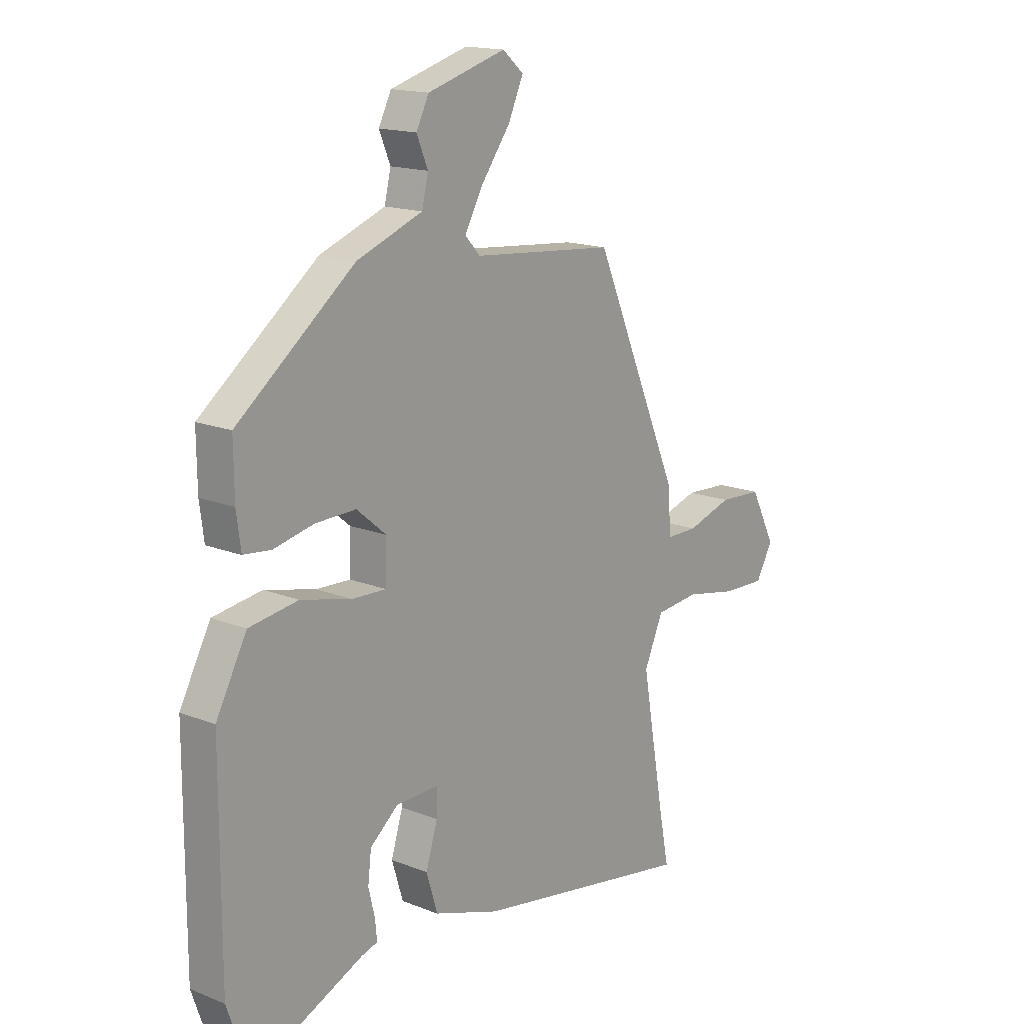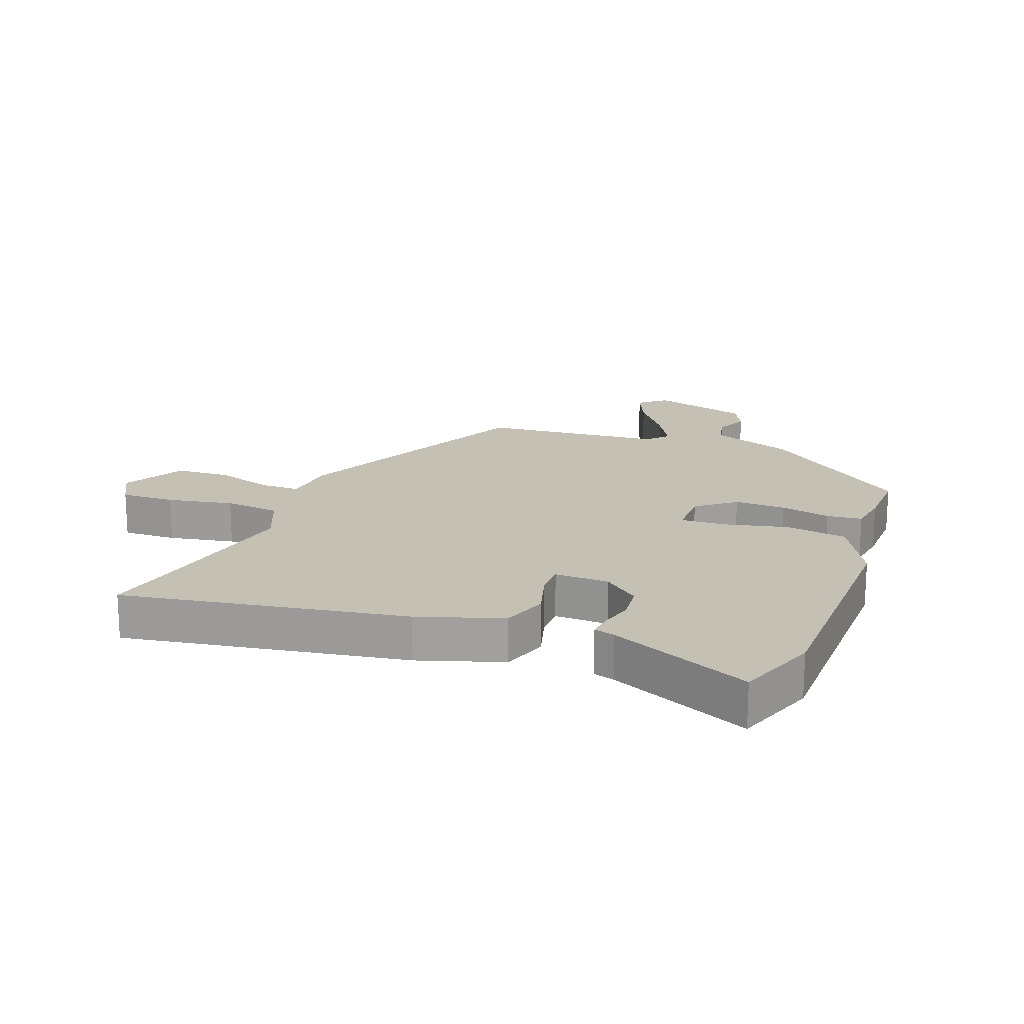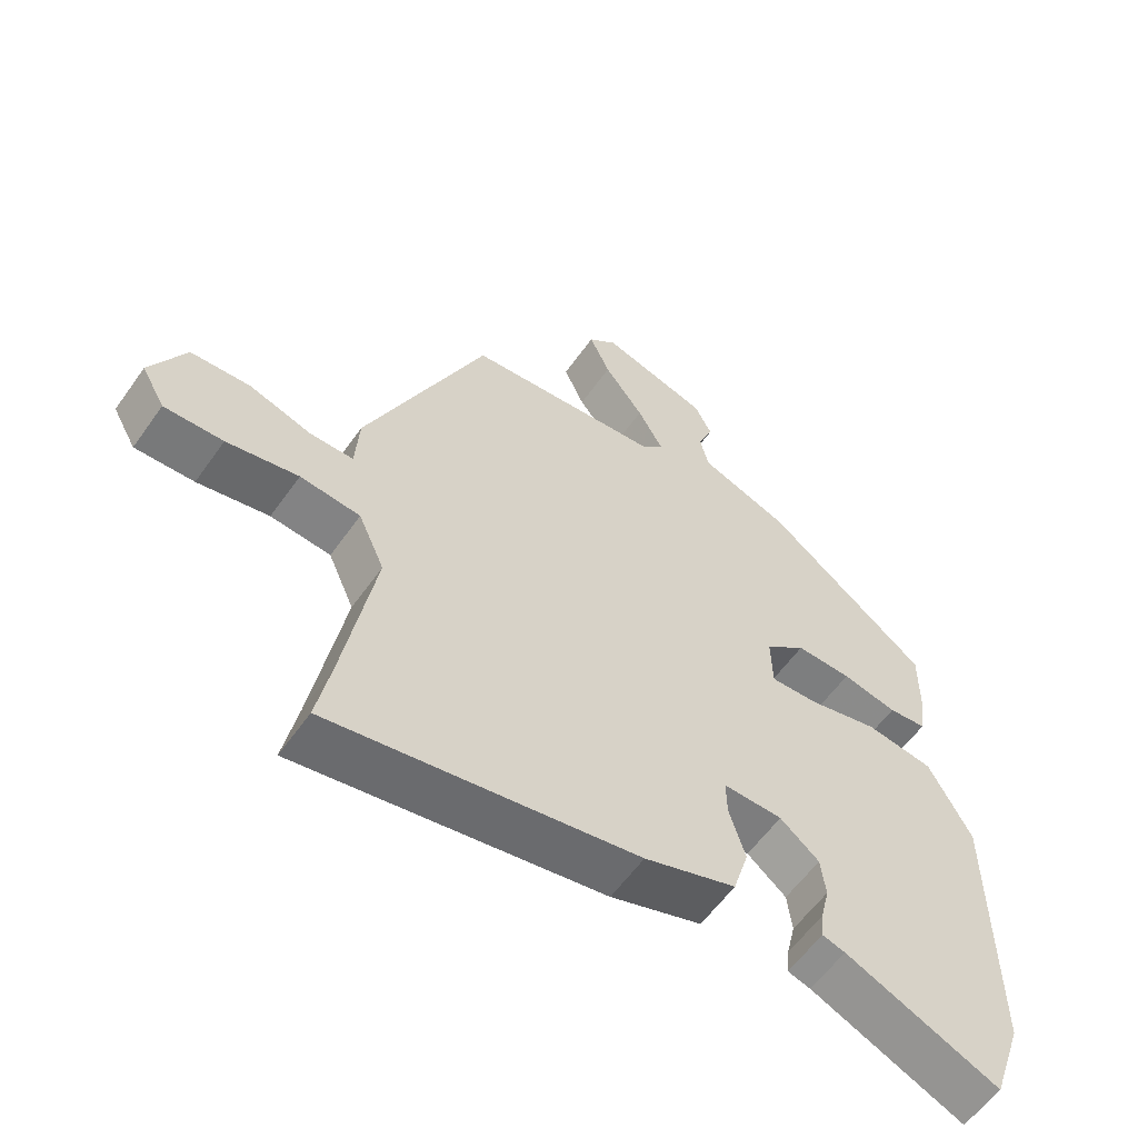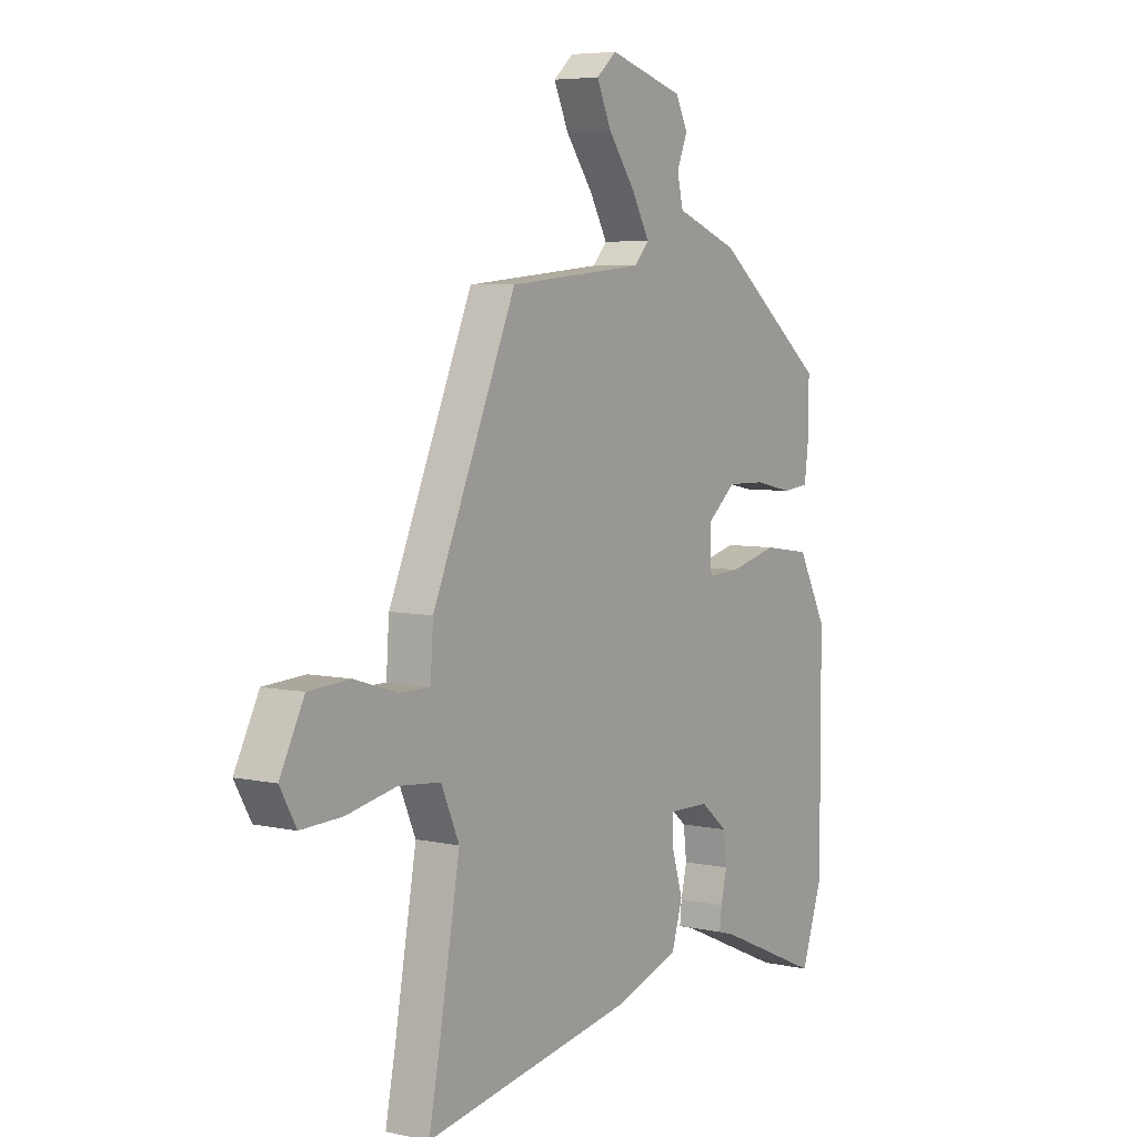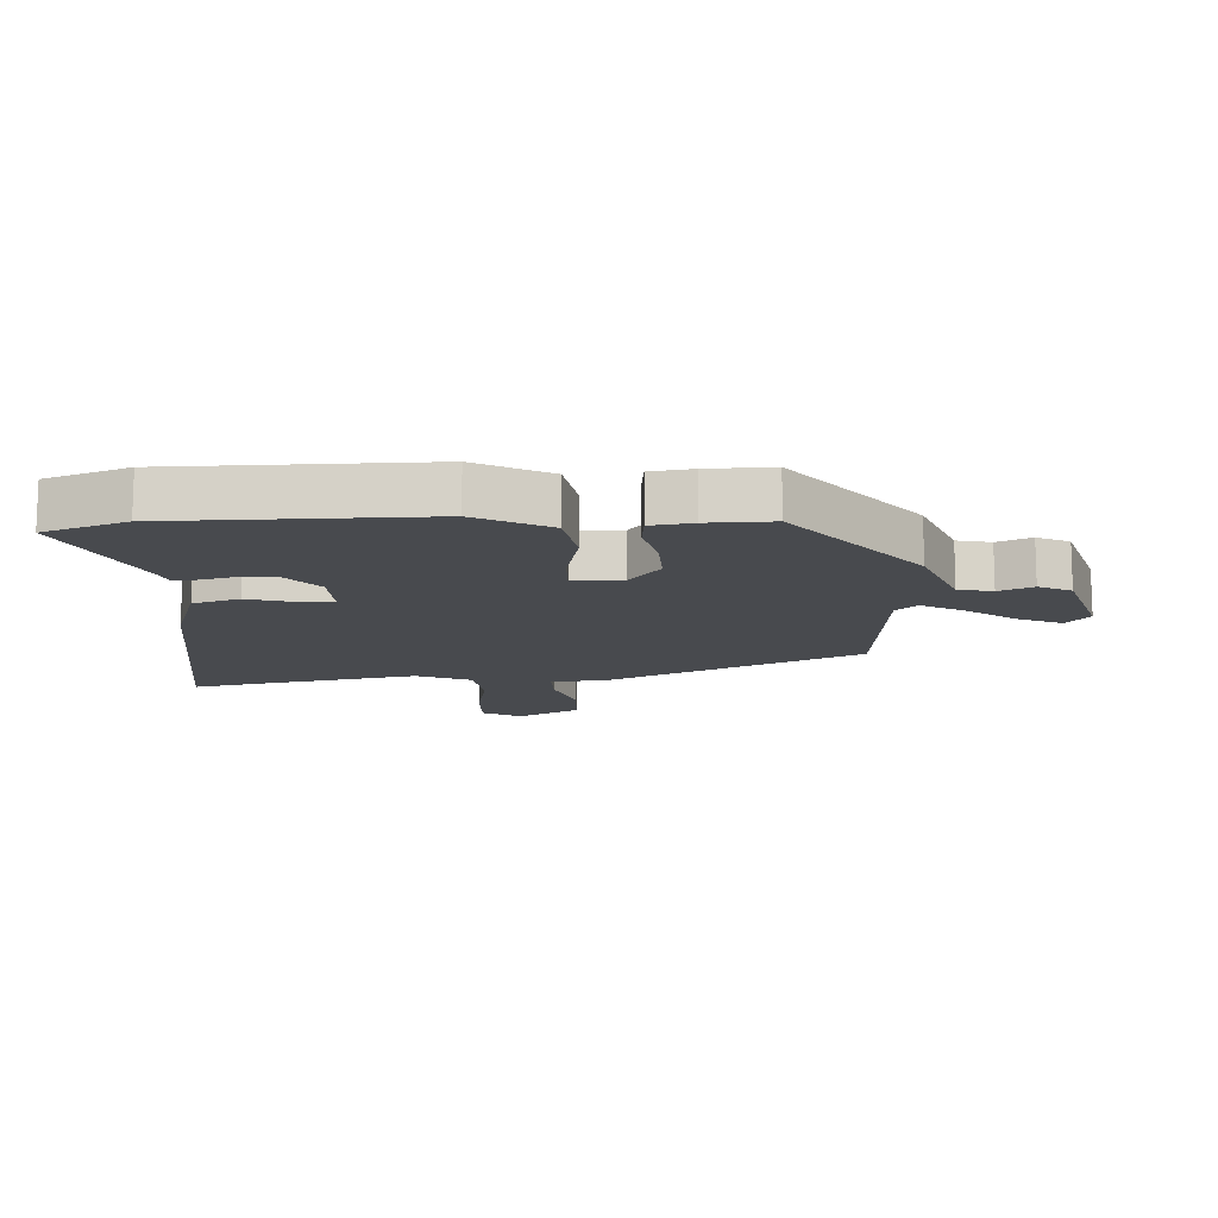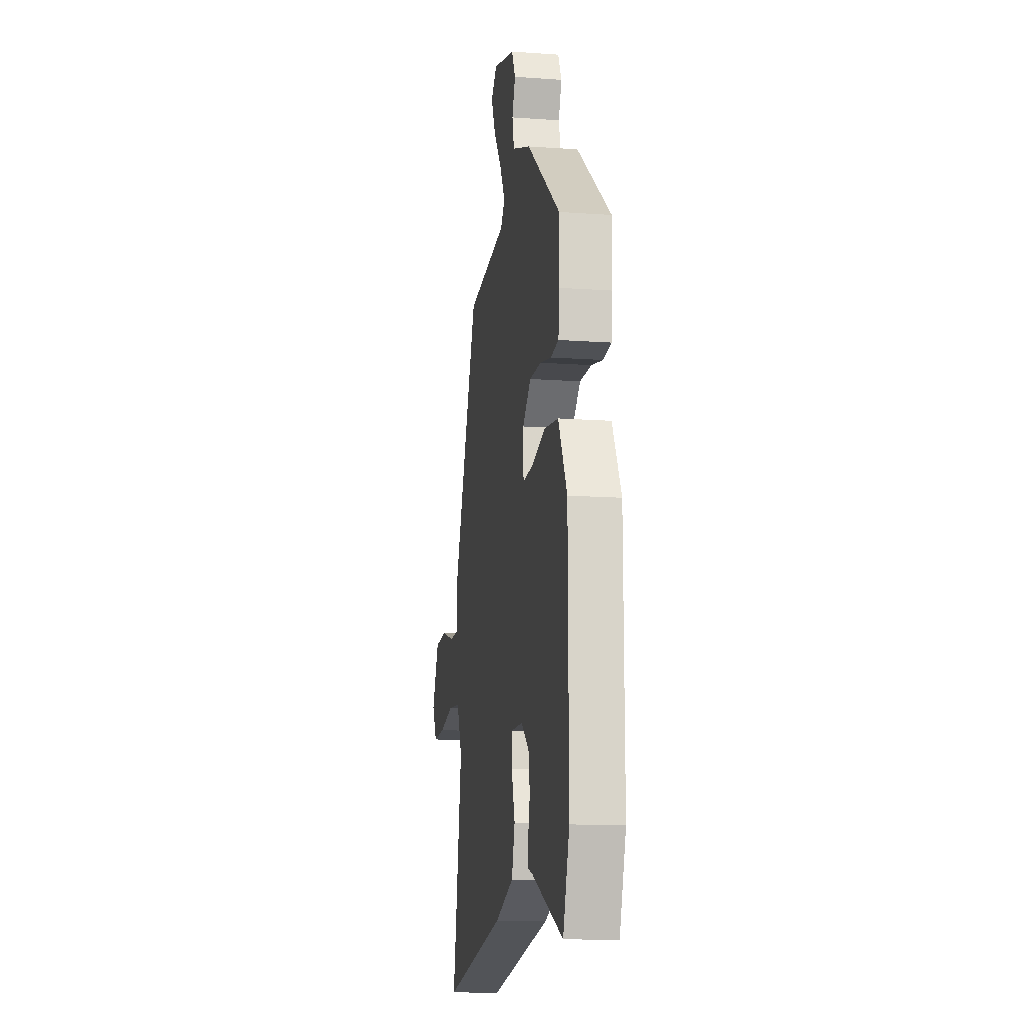
<metadata>
{"format":"obj","ext":"obj","renderer":"f3d","projection":"perspective","resolution":1024,"background":"white","views":[{"elev":16.0,"azim":-50.5,"up":"+Z"},{"elev":18.0,"azim":-158.6,"up":"+Y"},{"elev":-58.6,"azim":145.0,"up":"+Z"},{"elev":5.8,"azim":123.8,"up":"+Z"},{"elev":-13.1,"azim":-86.5,"up":"+Y"},{"elev":-13.8,"azim":-99.0,"up":"+Z"}]}
</metadata>
<code>
v 0.326 0.07 0.485
v 0.506 0.07 0.071
v 0.512 0.07 -0.019
v 0.577 0.07 -0.019
v 0.67 0.07 0.01
v 0.759 0.07 0.005
v 0.811 0.07 -0.097
v 0.776 0.07 -0.159
v 0.688 0.07 -0.156
v 0.581 0.07 -0.135
v 0.491 0.07 -0.144
v 0.452 0.07 -0.232
v 0.499 0.07 -0.497
v 0.52 0.07 -0.604
v 0.063 0.07 -0.525
v -0.073 0.07 -0.479
v -0.096 0.07 -0.403
v -0.072 0.07 -0.325
v -0.071 0.07 -0.272
v -0.159 0.07 -0.274
v -0.217 0.07 -0.322
v -0.224 0.07 -0.381
v -0.211 0.07 -0.436
v -0.207 0.07 -0.476
v -0.241 0.07 -0.486
v -0.47 0.07 -0.587
v -0.516 0.07 -0.453
v -0.515 0.07 -0.043
v -0.452 0.07 0.075
v -0.351 0.07 0.09
v -0.247 0.07 0.065
v -0.176 0.07 0.062
v -0.174 0.07 0.142
v -0.235 0.07 0.193
v -0.318 0.07 0.191
v -0.4 0.07 0.173
v -0.457 0.07 0.179
v -0.466 0.07 0.247
v -0.467 0.07 0.351
v -0.226 0.07 0.54
v -0.091 0.07 0.591
v -0.078 0.07 0.646
v -0.101 0.07 0.701
v -0.075 0.07 0.753
v 0.086 0.07 0.8
v 0.129 0.07 0.763
v 0.098 0.07 0.694
v 0.039 0.07 0.614
v 0.001 0.07 0.546
v 0.032 0.07 0.512
v 0.326 0 0.485
v 0.506 0 0.071
v 0.512 0 -0.019
v 0.577 0 -0.019
v 0.67 0 0.01
v 0.759 0 0.005
v 0.811 0 -0.097
v 0.776 0 -0.159
v 0.688 0 -0.156
v 0.581 0 -0.135
v 0.491 0 -0.144
v 0.452 0 -0.232
v 0.499 0 -0.497
v 0.52 0 -0.604
v 0.063 0 -0.525
v -0.073 0 -0.479
v -0.096 0 -0.403
v -0.072 0 -0.325
v -0.071 0 -0.272
v -0.159 0 -0.274
v -0.217 0 -0.322
v -0.224 0 -0.381
v -0.211 0 -0.436
v -0.207 0 -0.476
v -0.241 0 -0.486
v -0.47 0 -0.587
v -0.516 0 -0.453
v -0.515 0 -0.043
v -0.452 0 0.075
v -0.351 0 0.09
v -0.247 0 0.065
v -0.176 0 0.062
v -0.174 0 0.142
v -0.235 0 0.193
v -0.318 0 0.191
v -0.4 0 0.173
v -0.457 0 0.179
v -0.466 0 0.247
v -0.467 0 0.351
v -0.226 0 0.54
v -0.091 0 0.591
v -0.078 0 0.646
v -0.101 0 0.701
v -0.075 0 0.753
v 0.086 0 0.8
v 0.129 0 0.763
v 0.098 0 0.694
v 0.039 0 0.614
v 0.001 0 0.546
v 0.032 0 0.512
f 45 46 47 48
f 45 48 49
f 42 43 44 45
f 41 42 45 49
f 40 41 49 50
f 38 39 40 50
f 35 36 37 38
f 34 35 38 50
f 28 29 30 31
f 28 31 32
f 25 26 27 28
f 25 28 32
f 22 23 24 25
f 21 22 25 32
f 20 21 32
f 19 20 32 33
f 15 16 17 18
f 13 14 15 18
f 12 13 18 19
f 11 12 19 33
f 7 8 9 10
f 4 5 6 7
f 3 4 7 10
f 50 1 2 3
f 11 33 34 50
f 3 10 11 50
f 98 97 96 95
f 99 98 95
f 95 94 93 92
f 99 95 92 91
f 100 99 91 90
f 100 90 89 88
f 88 87 86 85
f 100 88 85 84
f 81 80 79 78
f 82 81 78
f 78 77 76 75
f 82 78 75
f 75 74 73 72
f 82 75 72 71
f 82 71 70
f 83 82 70 69
f 68 67 66 65
f 68 65 64 63
f 69 68 63 62
f 83 69 62 61
f 60 59 58 57
f 57 56 55 54
f 60 57 54 53
f 53 52 51 100
f 100 84 83 61
f 100 61 60 53
f 1 51 52 2
f 2 52 53 3
f 3 53 54 4
f 4 54 55 5
f 5 55 56 6
f 6 56 57 7
f 7 57 58 8
f 8 58 59 9
f 9 59 60 10
f 10 60 61 11
f 11 61 62 12
f 12 62 63 13
f 13 63 64 14
f 14 64 65 15
f 15 65 66 16
f 16 66 67 17
f 17 67 68 18
f 18 68 69 19
f 19 69 70 20
f 20 70 71 21
f 21 71 72 22
f 22 72 73 23
f 23 73 74 24
f 24 74 75 25
f 25 75 76 26
f 26 76 77 27
f 27 77 78 28
f 28 78 79 29
f 29 79 80 30
f 30 80 81 31
f 31 81 82 32
f 32 82 83 33
f 33 83 84 34
f 34 84 85 35
f 35 85 86 36
f 36 86 87 37
f 37 87 88 38
f 38 88 89 39
f 39 89 90 40
f 40 90 91 41
f 41 91 92 42
f 42 92 93 43
f 43 93 94 44
f 44 94 95 45
f 45 95 96 46
f 46 96 97 47
f 47 97 98 48
f 48 98 99 49
f 49 99 100 50
f 50 100 51 1

</code>
